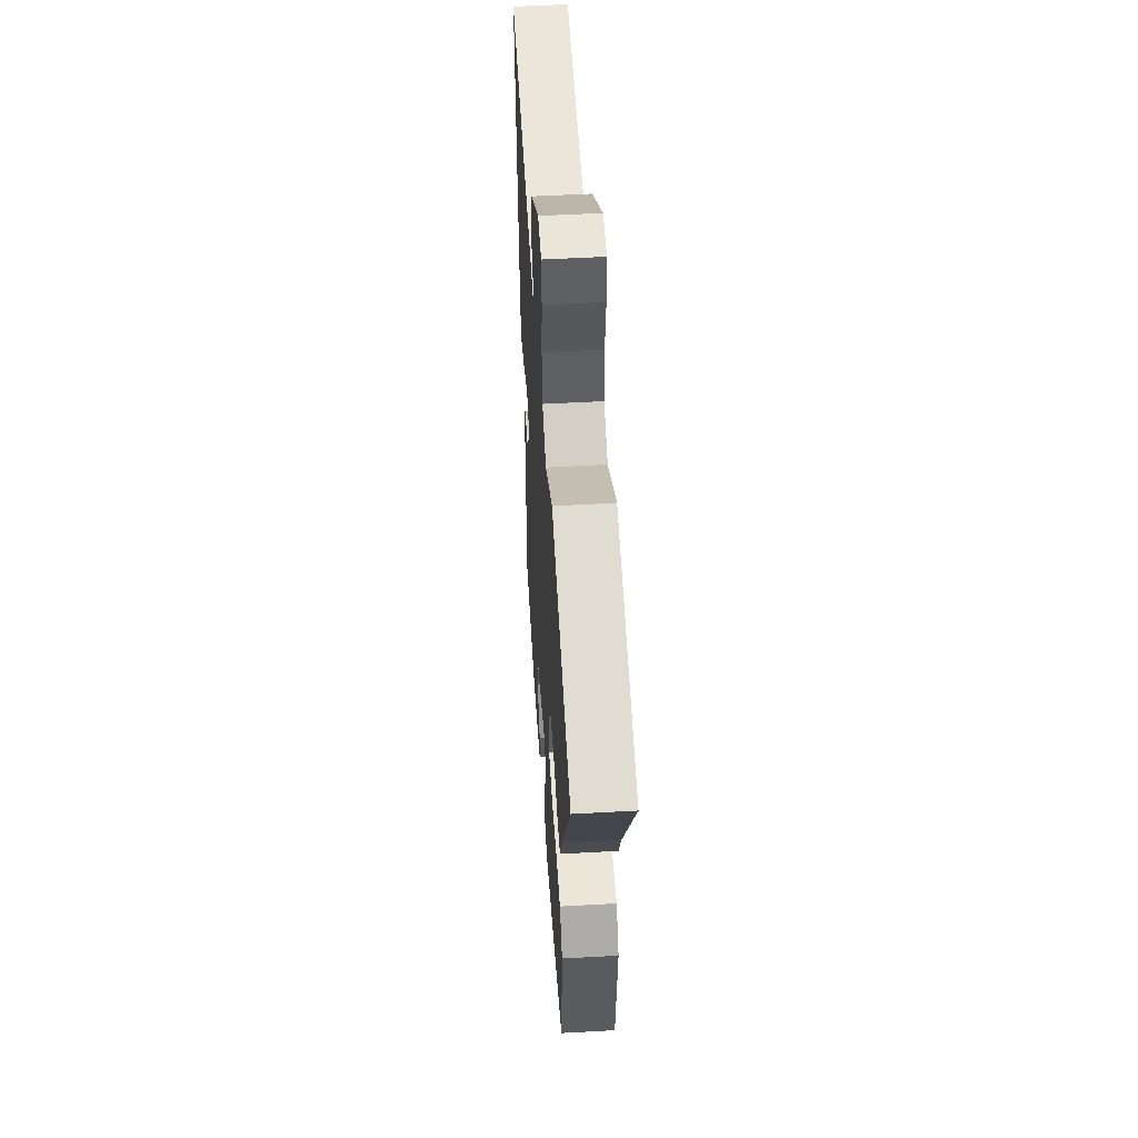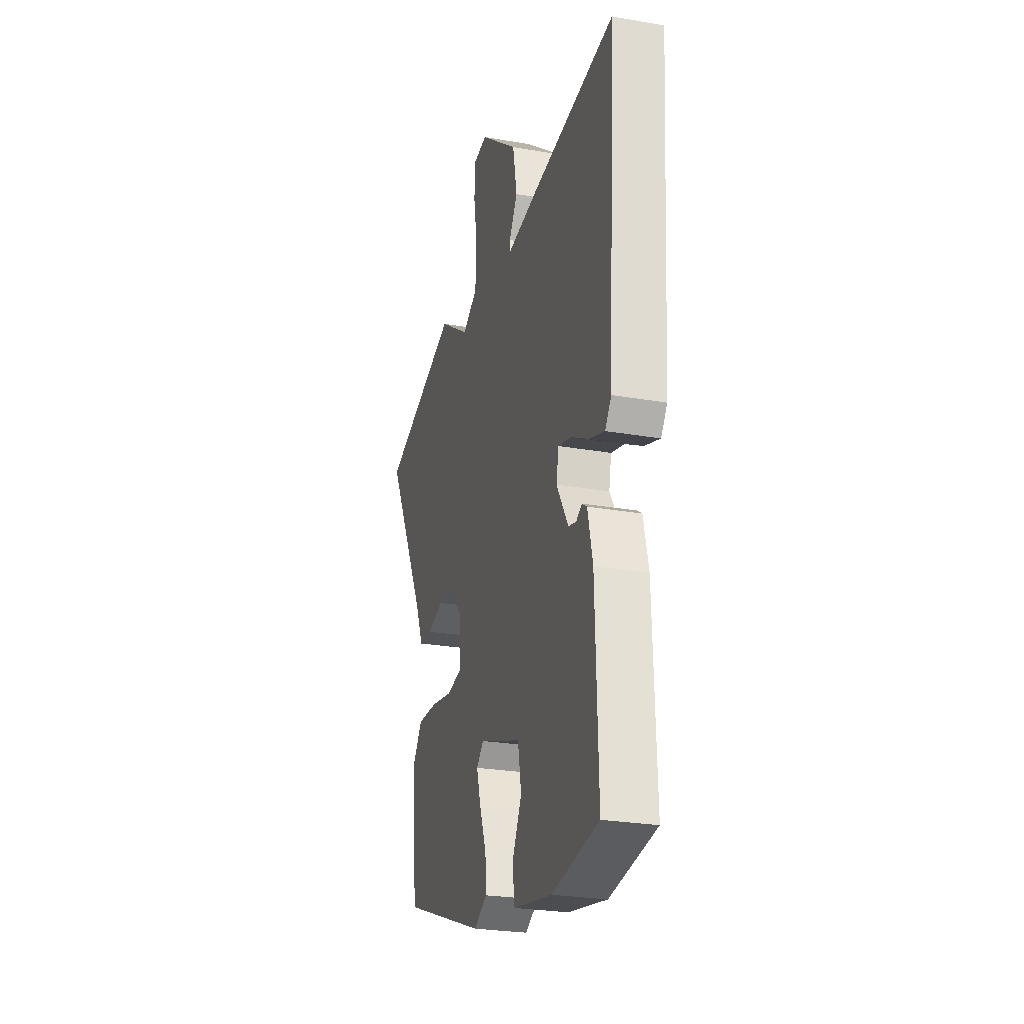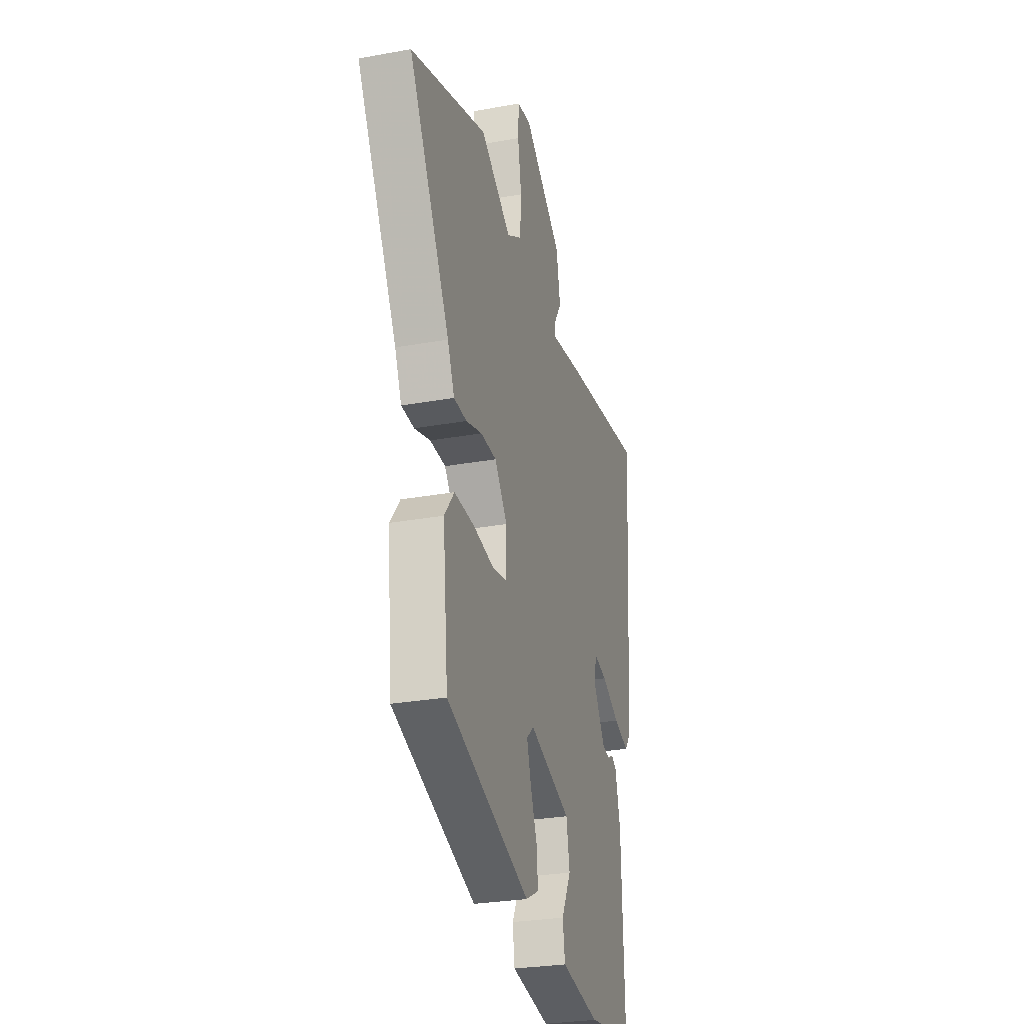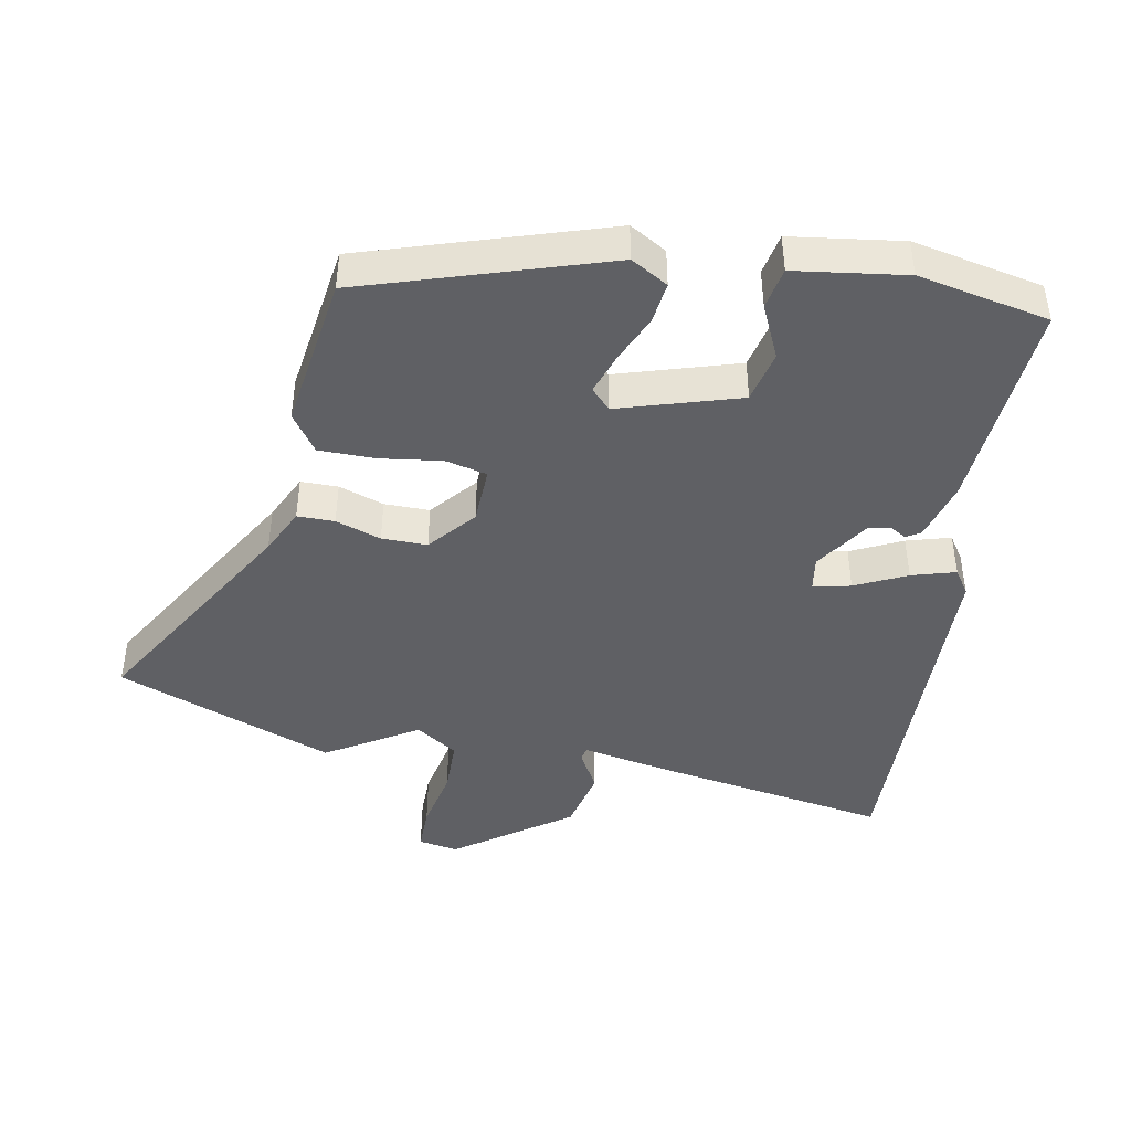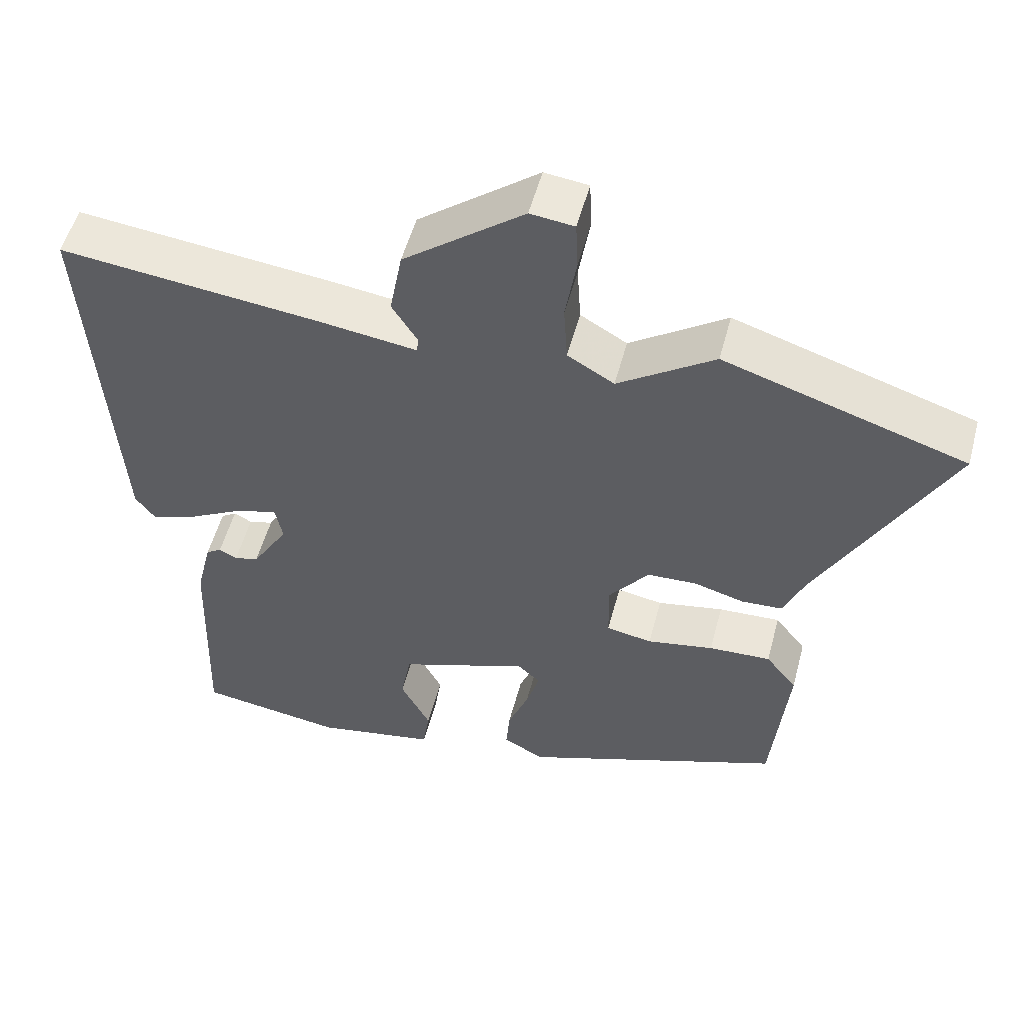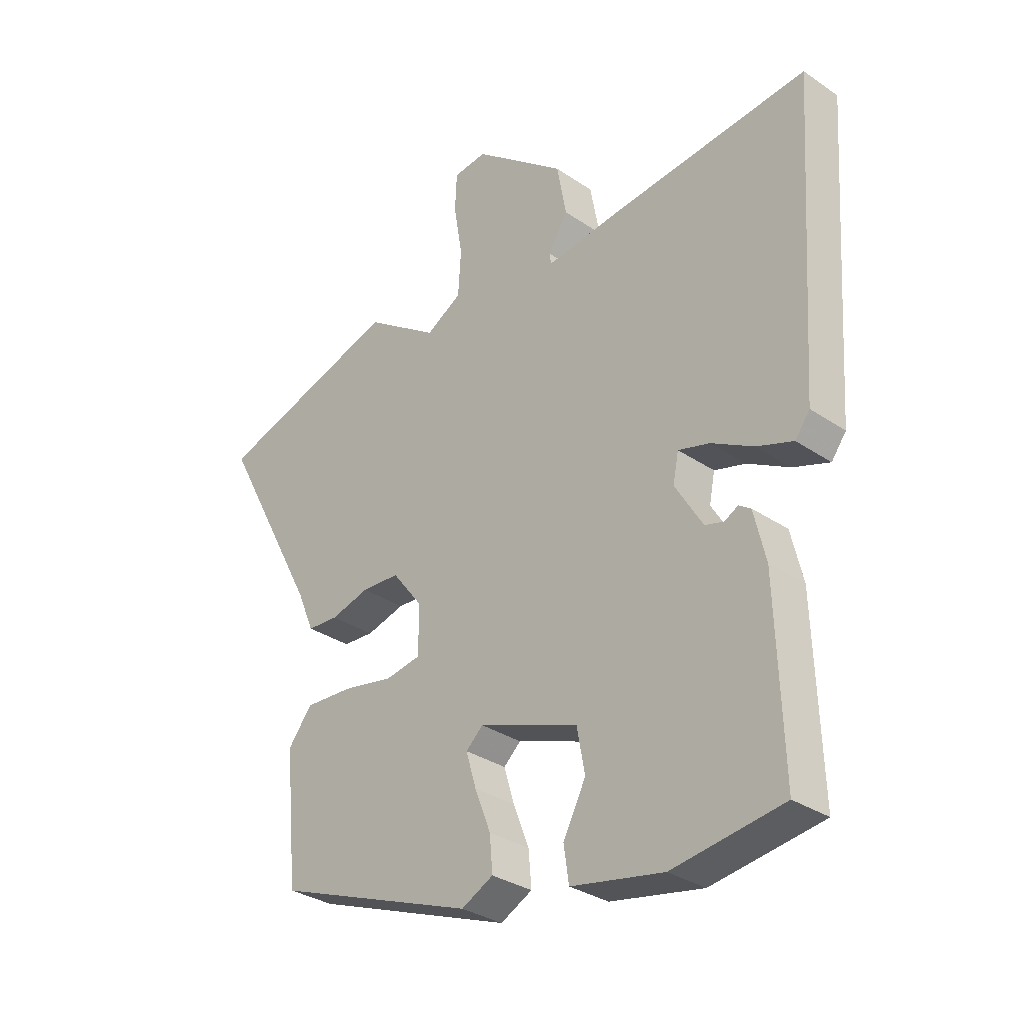
<metadata>
{"format":"obj","ext":"obj","renderer":"f3d","projection":"perspective","resolution":1024,"background":"white","views":[{"elev":51.6,"azim":86.5,"up":"+Z"},{"elev":-26.0,"azim":-105.5,"up":"+Z"},{"elev":-27.7,"azim":105.6,"up":"+Z"},{"elev":-44.3,"azim":166.6,"up":"+Y"},{"elev":53.4,"azim":14.8,"up":"+Z"},{"elev":-31.6,"azim":-133.9,"up":"+Z"}]}
</metadata>
<code>
v -0.464 0.07 -0.515
v -0.453 0.07 -0.198
v -0.432 0.07 -0.11
v -0.411 0.07 -0.096
v -0.387 0.07 -0.109
v -0.354 0.07 -0.1
v -0.305 0.07 -0.019
v -0.315 0.07 0.031
v -0.37 0.07 0.016
v -0.444 0.07 -0.024
v -0.508 0.07 -0.046
v -0.534 0.07 -0.011
v -0.568 0.07 0.518
v -0.218 0.07 0.479
v -0.086 0.07 0.461
v -0.083 0.07 0.481
v -0.118 0.07 0.537
v -0.101 0.07 0.629
v 0.061 0.07 0.755
v 0.12 0.07 0.748
v 0.123 0.07 0.682
v 0.108 0.07 0.591
v 0.113 0.07 0.511
v 0.176 0.07 0.474
v 0.306 0.07 0.562
v 0.632 0.07 0.458
v 0.458 0.07 0.131
v 0.429 0.07 0.062
v 0.374 0.07 0.059
v 0.306 0.07 0.078
v 0.239 0.07 0.075
v 0.185 0.07 0.005
v 0.186 0.07 -0.079
v 0.248 0.07 -0.09
v 0.338 0.07 -0.073
v 0.422 0.07 -0.069
v 0.464 0.07 -0.123
v 0.442 0.07 -0.353
v 0.088 0.07 -0.485
v 0.032 0.07 -0.456
v 0.037 0.07 -0.395
v 0.065 0.07 -0.323
v 0.083 0.07 -0.262
v 0.053 0.07 -0.234
v -0.123 0.07 -0.297
v -0.137 0.07 -0.374
v -0.097 0.07 -0.451
v -0.106 0.07 -0.513
v -0.269 0.07 -0.544
v -0.464 0 -0.515
v -0.453 0 -0.198
v -0.432 0 -0.11
v -0.411 0 -0.096
v -0.387 0 -0.109
v -0.354 0 -0.1
v -0.305 0 -0.019
v -0.315 0 0.031
v -0.37 0 0.016
v -0.444 0 -0.024
v -0.508 0 -0.046
v -0.534 0 -0.011
v -0.568 0 0.518
v -0.218 0 0.479
v -0.086 0 0.461
v -0.083 0 0.481
v -0.118 0 0.537
v -0.101 0 0.629
v 0.061 0 0.755
v 0.12 0 0.748
v 0.123 0 0.682
v 0.108 0 0.591
v 0.113 0 0.511
v 0.176 0 0.474
v 0.306 0 0.562
v 0.632 0 0.458
v 0.458 0 0.131
v 0.429 0 0.062
v 0.374 0 0.059
v 0.306 0 0.078
v 0.239 0 0.075
v 0.185 0 0.005
v 0.186 0 -0.079
v 0.248 0 -0.09
v 0.338 0 -0.073
v 0.422 0 -0.069
v 0.464 0 -0.123
v 0.442 0 -0.353
v 0.088 0 -0.485
v 0.032 0 -0.456
v 0.037 0 -0.395
v 0.065 0 -0.323
v 0.083 0 -0.262
v 0.053 0 -0.234
v -0.123 0 -0.297
v -0.137 0 -0.374
v -0.097 0 -0.451
v -0.106 0 -0.513
v -0.269 0 -0.544
f 3 4 5
f 2 3 5
f 1 2 5
f 49 1 5
f 48 49 5
f 47 48 5
f 46 47 5
f 45 46 5 6
f 44 45 6 7
f 40 41 42
f 39 40 42
f 38 39 42
f 37 38 42
f 36 37 42
f 35 36 42
f 34 35 42
f 33 34 42 43
f 32 33 43 44
f 27 28 29 30
f 27 30 31
f 26 27 31
f 25 26 31
f 24 25 31
f 23 24 31 32
f 20 21 22
f 19 20 22
f 18 19 22
f 17 18 22
f 16 17 22
f 15 16 22 23
f 13 14 15
f 12 13 15
f 11 12 15
f 10 11 15
f 9 10 15
f 8 9 15 23
f 23 32 44
f 8 23 44
f 7 8 44
f 54 53 52
f 54 52 51
f 54 51 50
f 54 50 98
f 54 98 97
f 54 97 96
f 54 96 95
f 55 54 95 94
f 56 55 94 93
f 91 90 89
f 91 89 88
f 91 88 87
f 91 87 86
f 91 86 85
f 91 85 84
f 91 84 83
f 92 91 83 82
f 93 92 82 81
f 79 78 77 76
f 80 79 76
f 80 76 75
f 80 75 74
f 80 74 73
f 81 80 73 72
f 71 70 69
f 71 69 68
f 71 68 67
f 71 67 66
f 71 66 65
f 72 71 65 64
f 64 63 62
f 64 62 61
f 64 61 60
f 64 60 59
f 64 59 58
f 72 64 58 57
f 93 81 72
f 93 72 57
f 93 57 56
f 1 50 51 2
f 2 51 52 3
f 3 52 53 4
f 4 53 54 5
f 5 54 55 6
f 6 55 56 7
f 7 56 57 8
f 8 57 58 9
f 9 58 59 10
f 10 59 60 11
f 11 60 61 12
f 12 61 62 13
f 13 62 63 14
f 14 63 64 15
f 15 64 65 16
f 16 65 66 17
f 17 66 67 18
f 18 67 68 19
f 19 68 69 20
f 20 69 70 21
f 21 70 71 22
f 22 71 72 23
f 23 72 73 24
f 24 73 74 25
f 25 74 75 26
f 26 75 76 27
f 27 76 77 28
f 28 77 78 29
f 29 78 79 30
f 30 79 80 31
f 31 80 81 32
f 32 81 82 33
f 33 82 83 34
f 34 83 84 35
f 35 84 85 36
f 36 85 86 37
f 37 86 87 38
f 38 87 88 39
f 39 88 89 40
f 40 89 90 41
f 41 90 91 42
f 42 91 92 43
f 43 92 93 44
f 44 93 94 45
f 45 94 95 46
f 46 95 96 47
f 47 96 97 48
f 48 97 98 49
f 49 98 50 1

</code>
